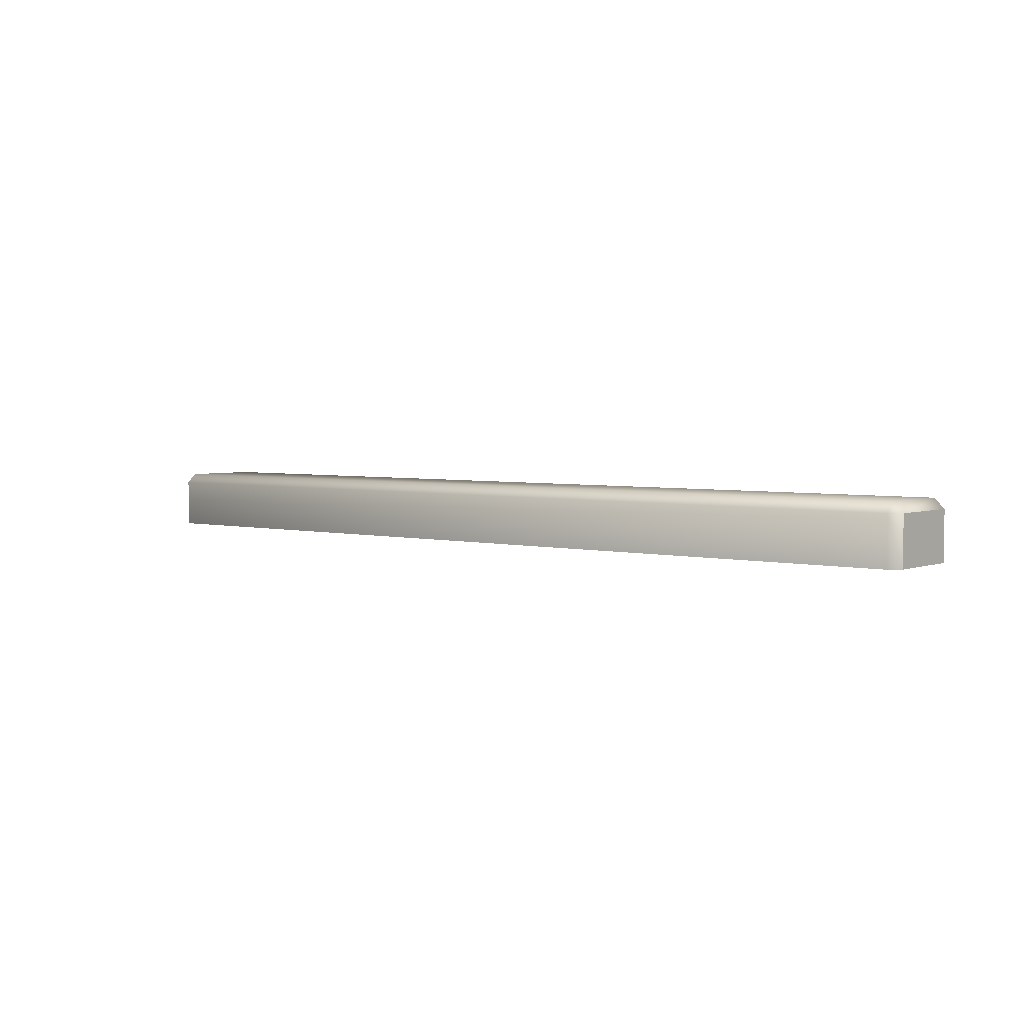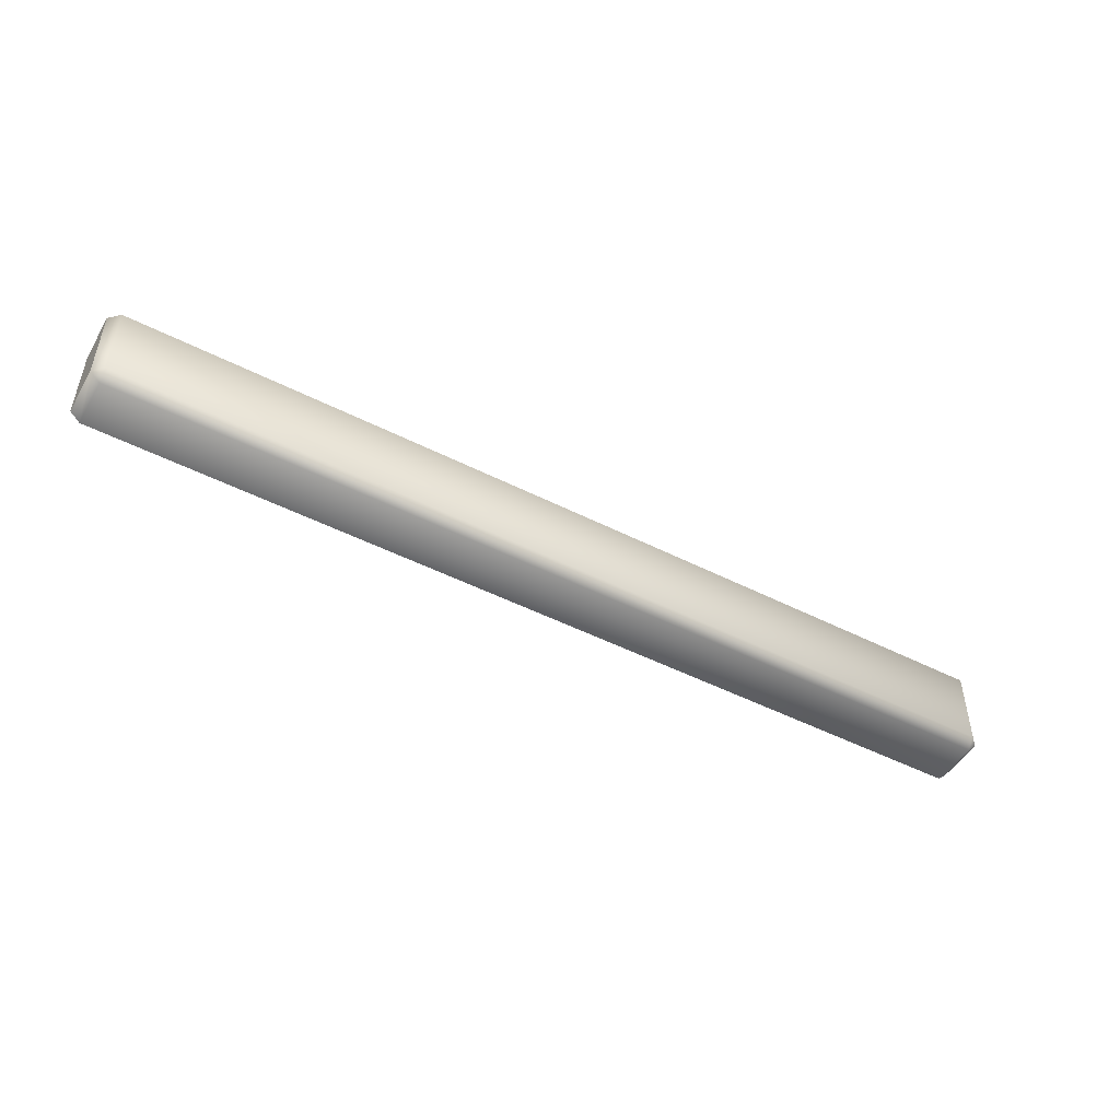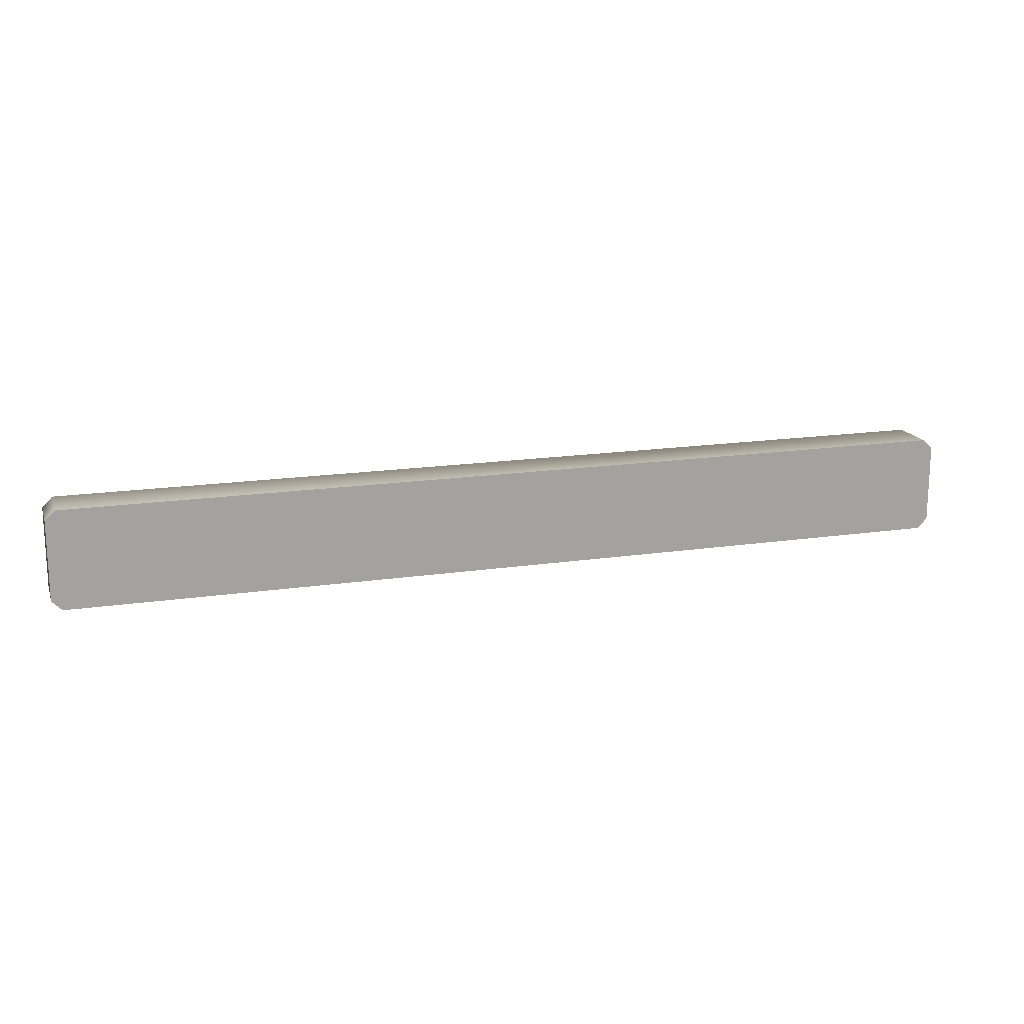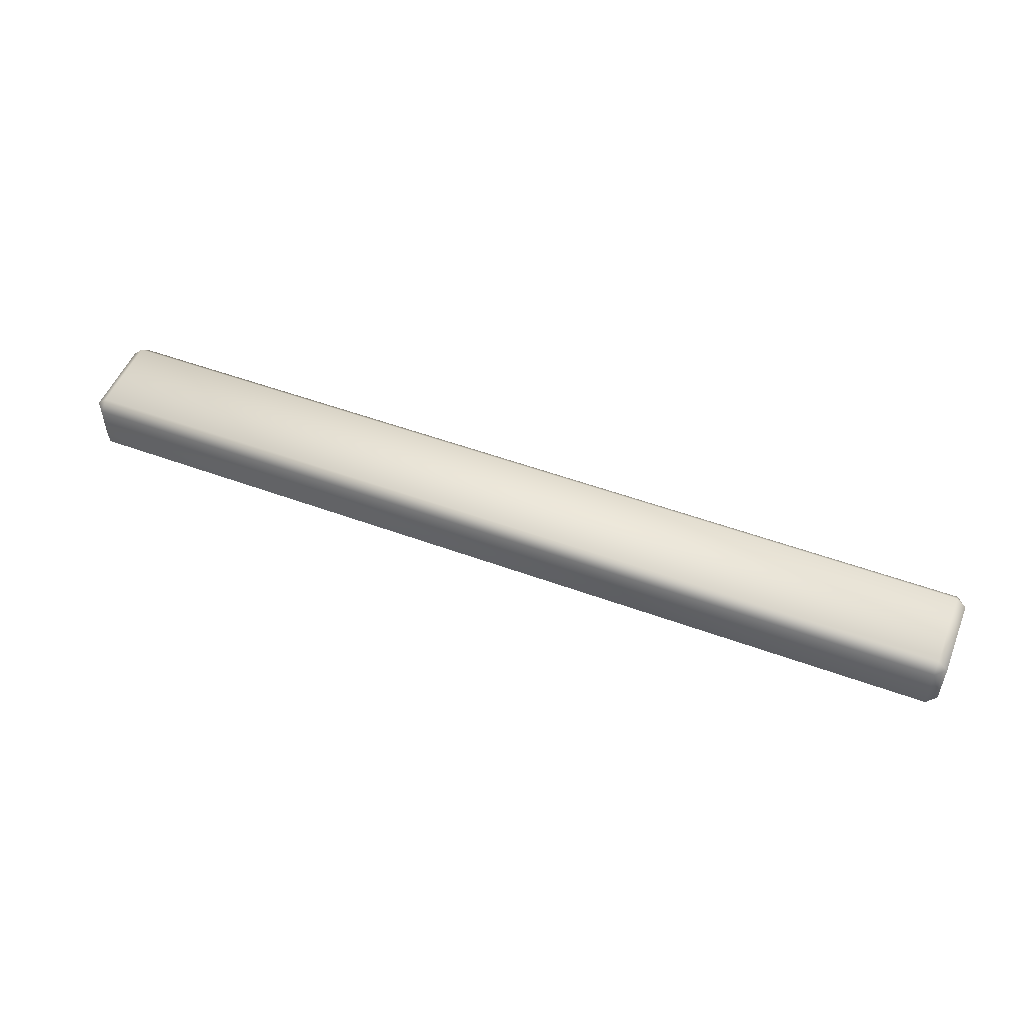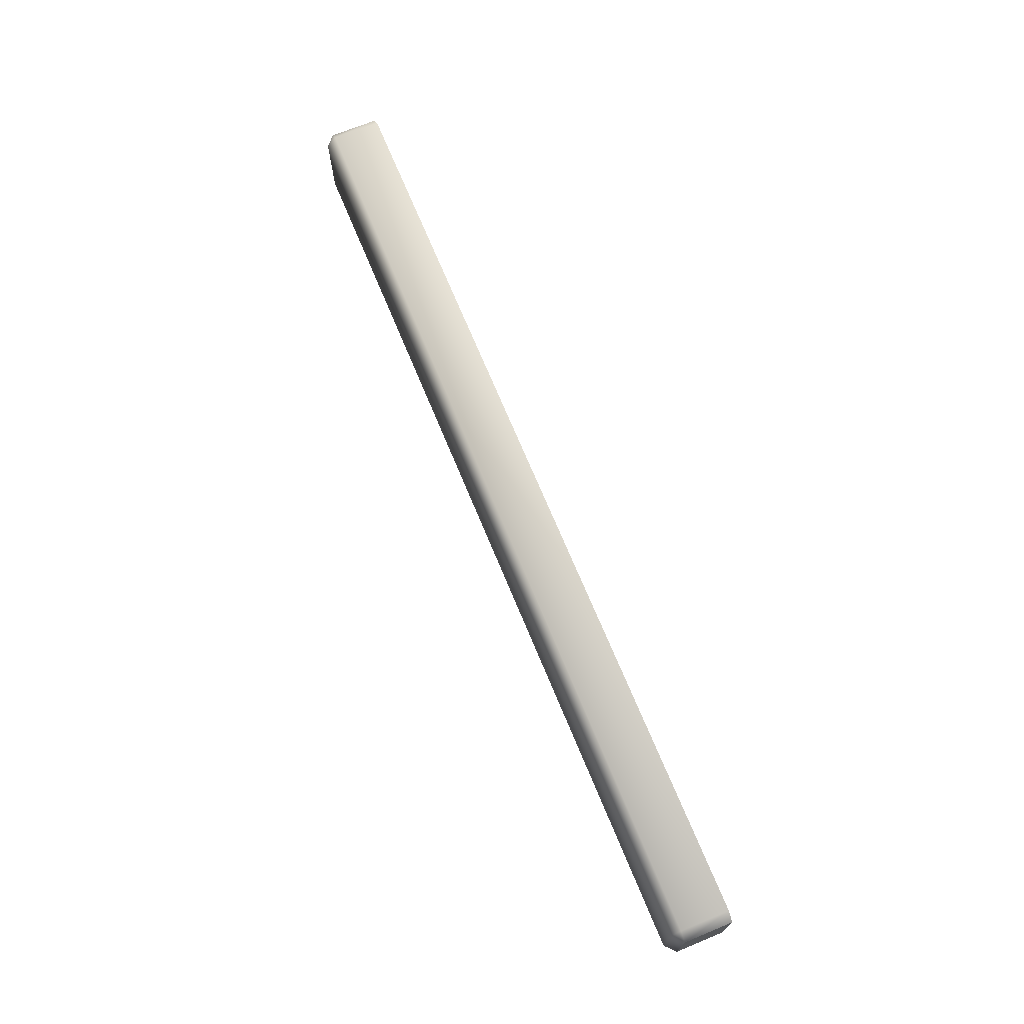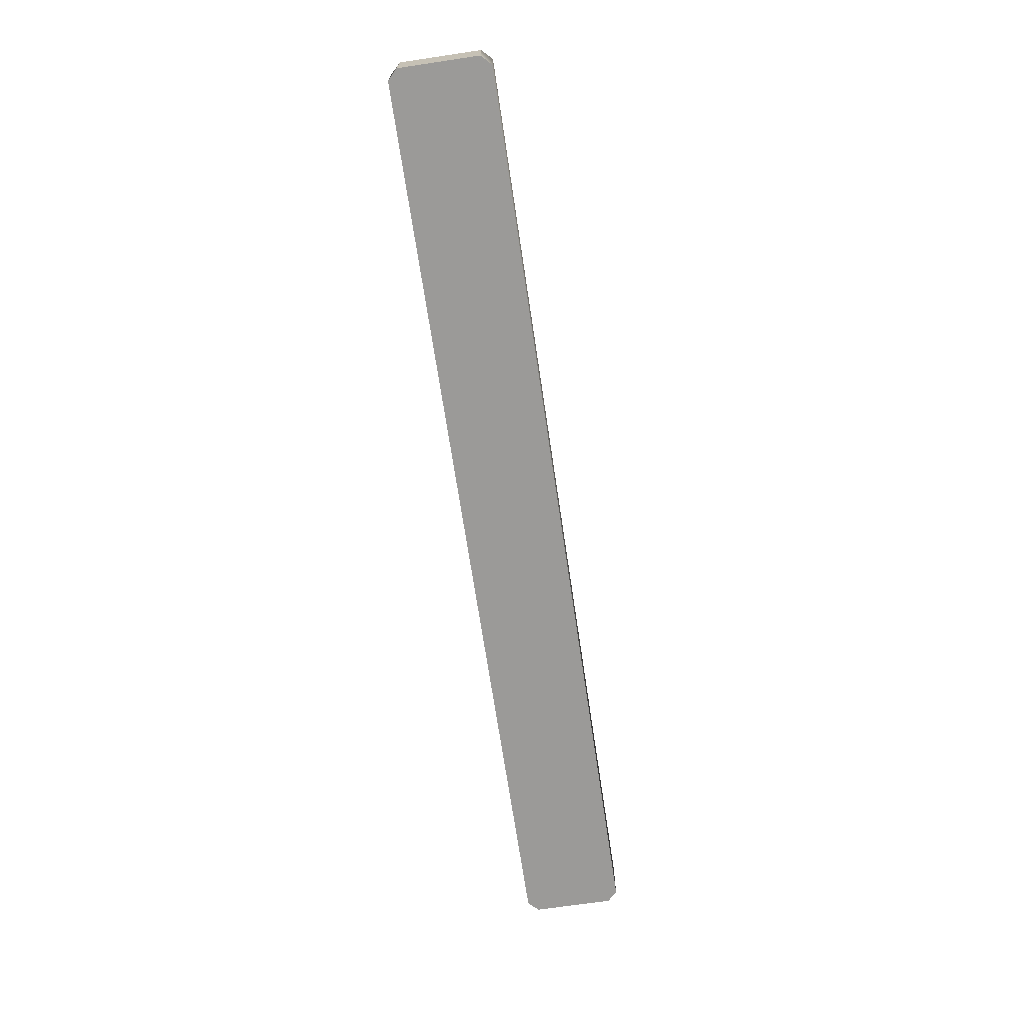
<metadata>
{"format":"obj","ext":"obj","renderer":"f3d","projection":"perspective","resolution":1024,"background":"white","views":[{"elev":3.6,"azim":-140.7,"up":"+Z"},{"elev":-48.8,"azim":-29.5,"up":"+Y"},{"elev":16.7,"azim":163.1,"up":"+Y"},{"elev":51.7,"azim":21.7,"up":"+Z"},{"elev":70.0,"azim":67.6,"up":"+Y"},{"elev":-69.3,"azim":98.5,"up":"+Z"}]}
</metadata>
<code>
o wall_shelf_bakery_end
v 0.9626 -0.06201 0.1
v 0.9416 -0.06201 0.12
v 0.9416 -0.08251 0.1
v 0.9626 -0.06201 -0
v 0.9416 -0.08251 -0
v 0.9626 0.102 0.1
v 0.9416 0.1225 0.1
v 0.9416 0.102 0.12
v 0.9626 0.102 0
v 0.9416 0.1225 0
v -0.9626 0.102 0.1
v -0.9416 0.102 0.12
v -0.9416 0.1225 0.1
v -0.9626 0.102 0
v -0.9416 0.1225 0
v -0.9626 -0.06201 0.1
v -0.9416 -0.08251 0.1
v -0.9416 -0.06201 0.12
v -0.9626 -0.06201 -0
v -0.9416 -0.08251 -0
f 12 8 7 13
f 1 2 3
f 6 7 8
f 4 1 3 5
f 4 5 10 9
f 6 9 10 7
f 1 6 8 2
f 4 9 6 1
f 18 2 8 12
f 15 10 5 20
f 11 12 13
f 16 17 18
f 20 5 3 17
f 14 11 13 15
f 17 3 2 18
f 14 15 20 19
f 16 19 20 17
f 13 7 10 15
f 11 16 18 12
f 14 19 16 11

</code>
